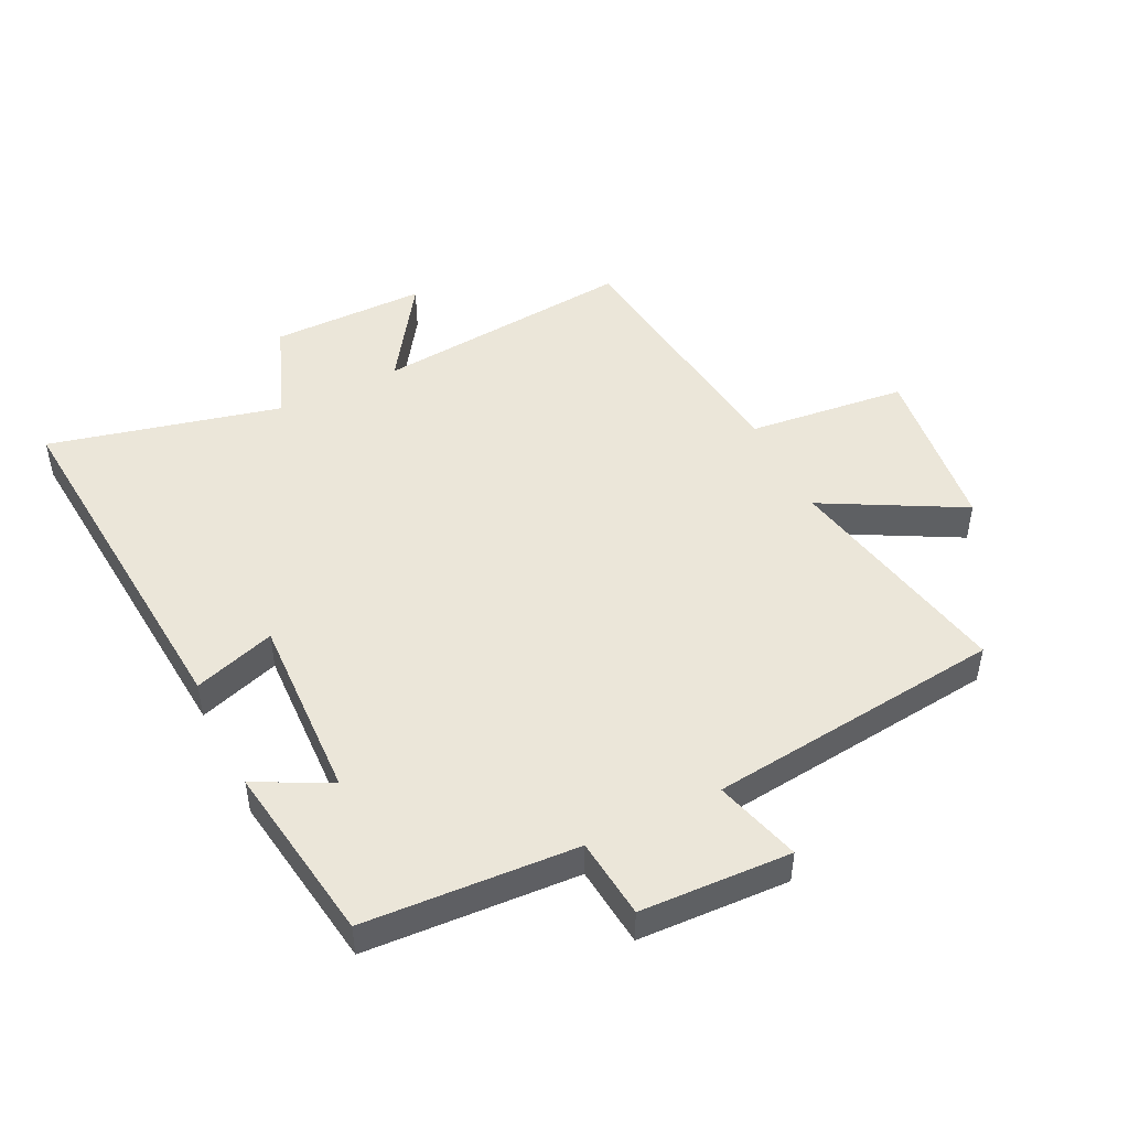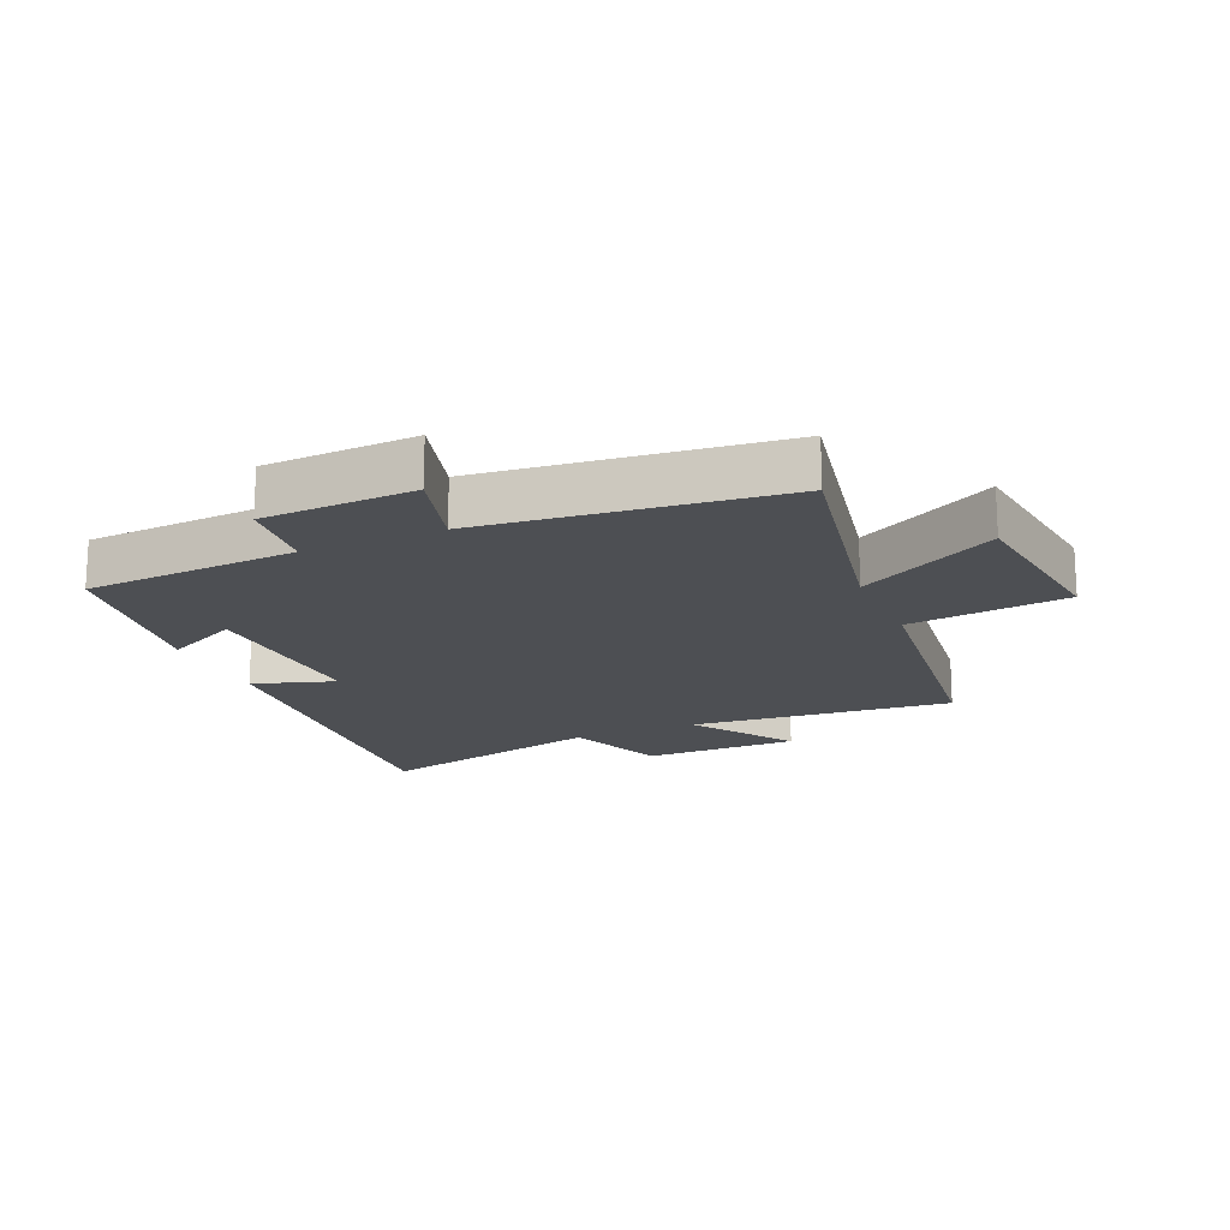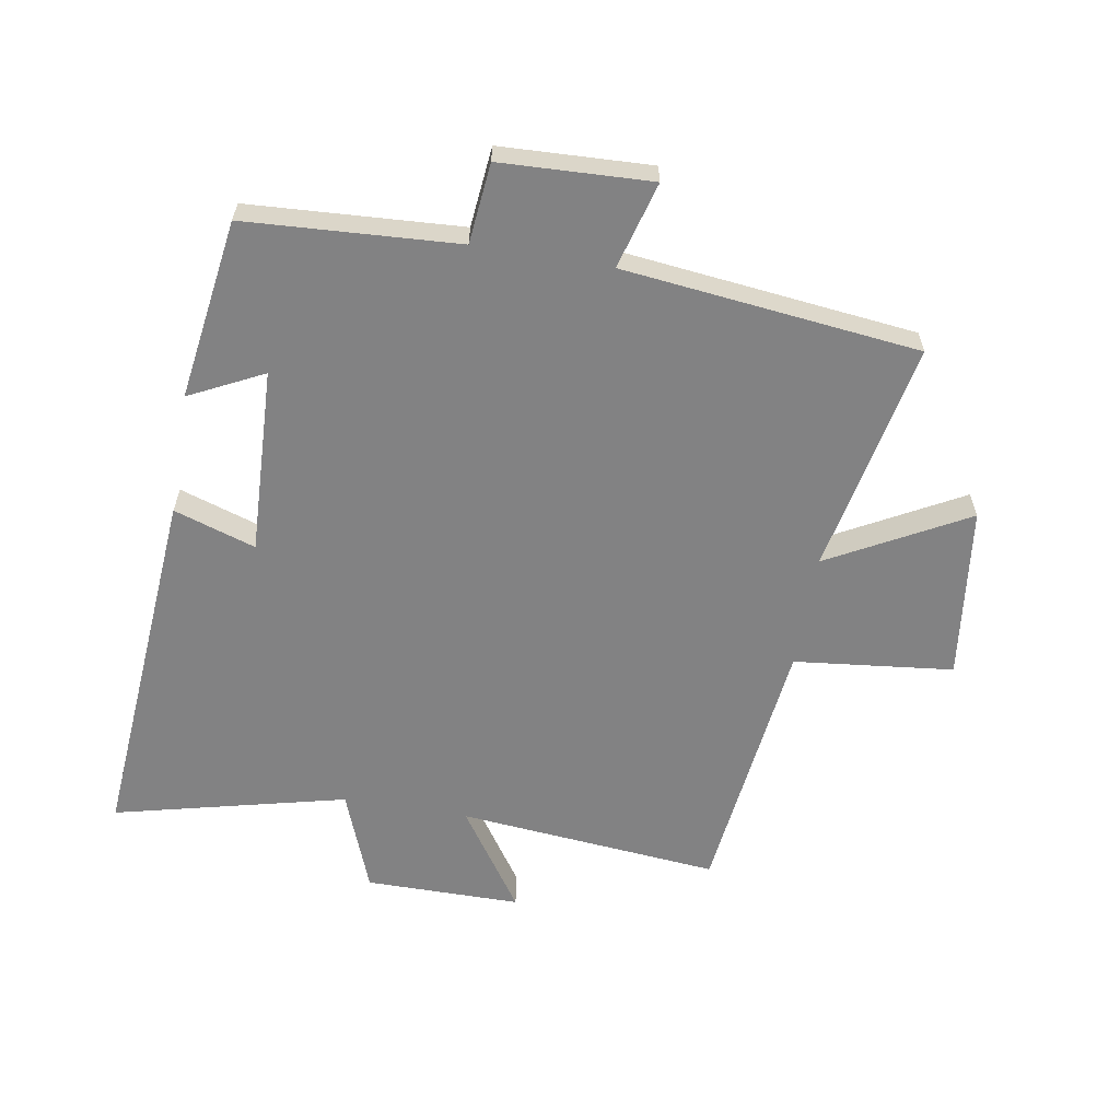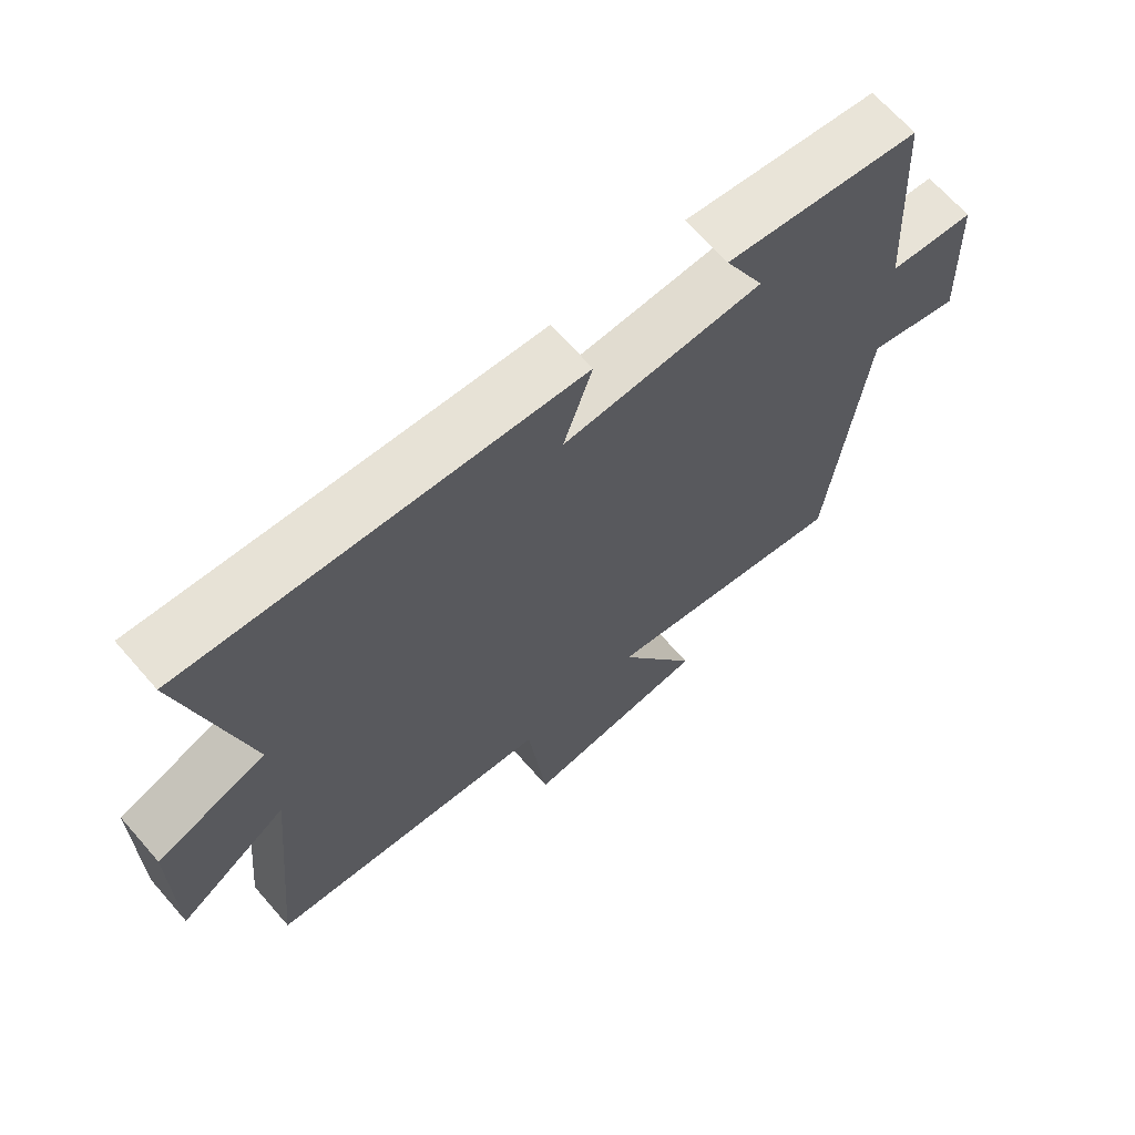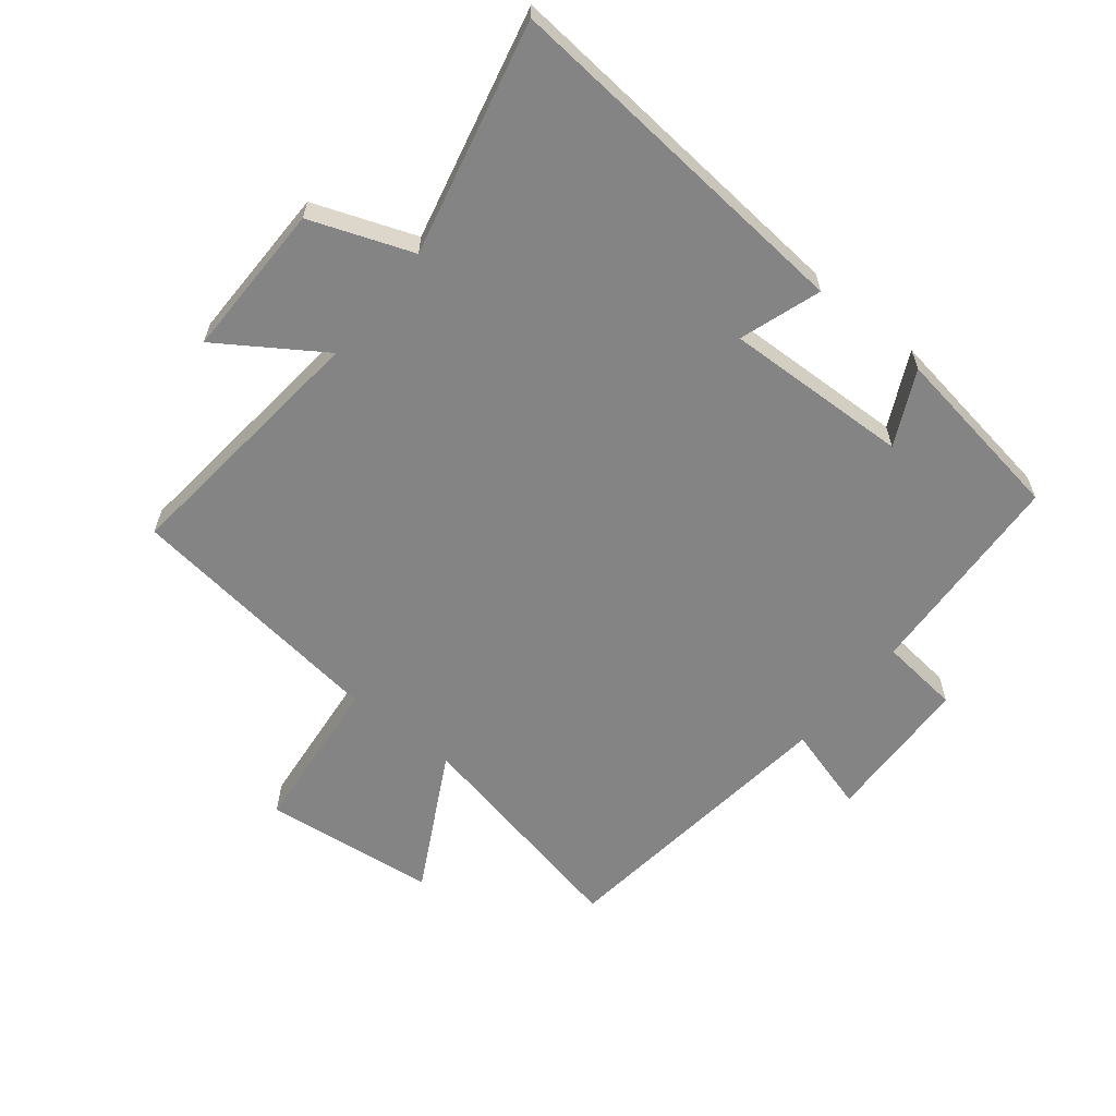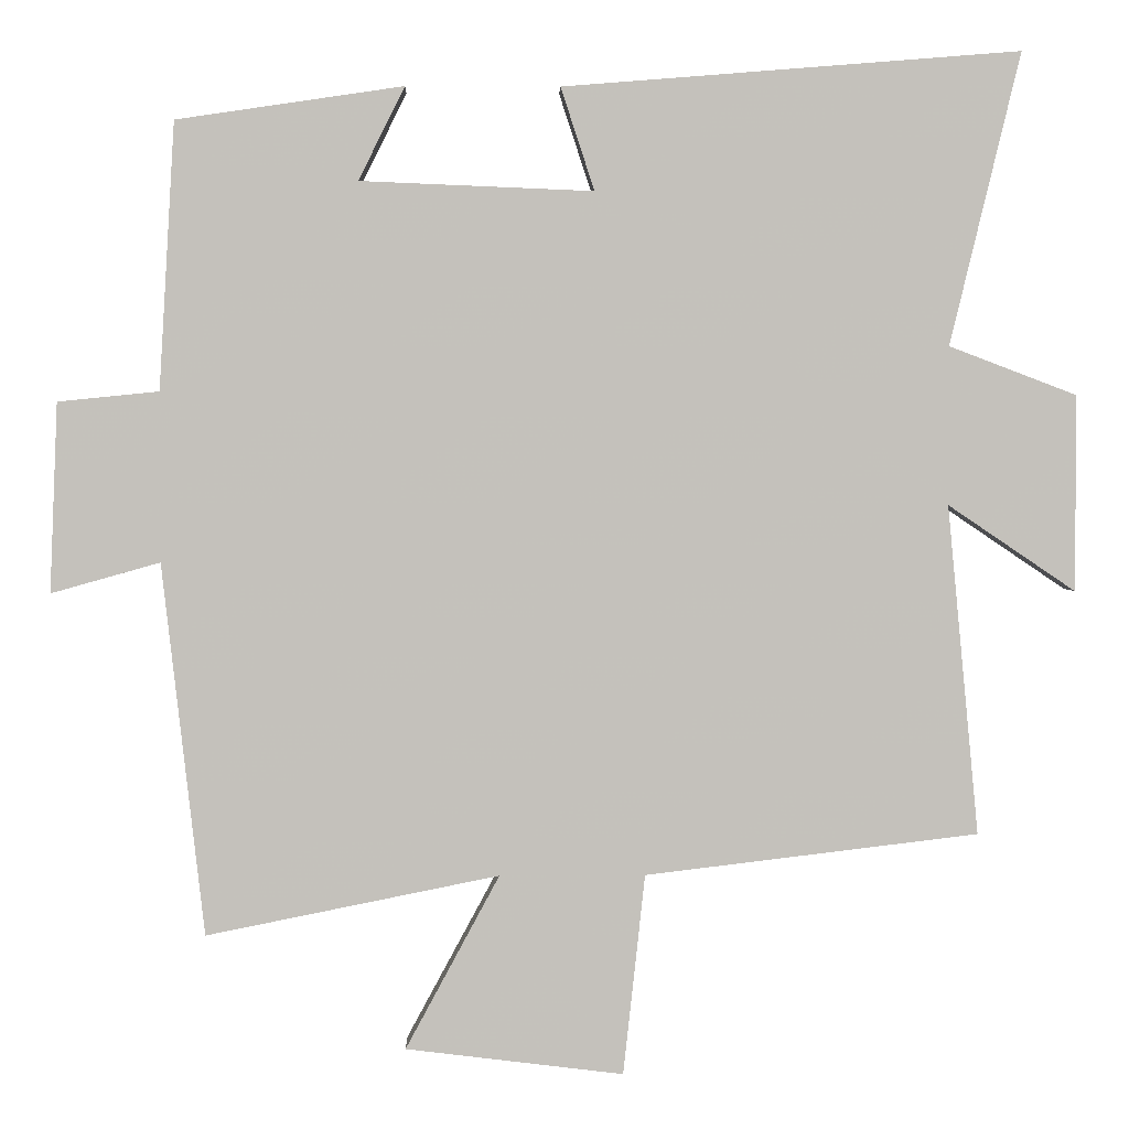
<metadata>
{"format":"obj","ext":"obj","renderer":"f3d","projection":"perspective","resolution":1024,"background":"white","views":[{"elev":47.9,"azim":63.8,"up":"+Y"},{"elev":-17.5,"azim":113.6,"up":"+Y"},{"elev":-60.8,"azim":80.4,"up":"+Y"},{"elev":67.2,"azim":-41.2,"up":"+Z"},{"elev":-61.3,"azim":-39.1,"up":"+Y"},{"elev":2.3,"azim":178.4,"up":"+Z"}]}
</metadata>
<code>
v -0.54 0.07 -0.449
v -0.5 0.07 -0.028
v -0.663 0.07 -0.138
v -0.663 0.07 0.112
v -0.5 0.07 0.174
v -0.59 0.07 0.547
v -0.006 0.07 0.5
v -0.049 0.07 0.369
v 0.249 0.07 0.381
v 0.19 0.07 0.5
v 0.48 0.07 0.457
v 0.5 0.07 0.116
v 0.629 0.07 0.103
v 0.639 0.07 -0.139
v 0.5 0.07 -0.1
v 0.446 0.07 -0.575
v 0.072 0.07 -0.5
v 0.192 0.07 -0.722
v -0.086 0.07 -0.756
v -0.114 0.07 -0.5
v -0.54 0 -0.449
v -0.5 0 -0.028
v -0.663 0 -0.138
v -0.663 0 0.112
v -0.5 0 0.174
v -0.59 0 0.547
v -0.006 0 0.5
v -0.049 0 0.369
v 0.249 0 0.381
v 0.19 0 0.5
v 0.48 0 0.457
v 0.5 0 0.116
v 0.629 0 0.103
v 0.639 0 -0.139
v 0.5 0 -0.1
v 0.446 0 -0.575
v 0.072 0 -0.5
v 0.192 0 -0.722
v -0.086 0 -0.756
v -0.114 0 -0.5
f 17 18 19 20
f 17 20 1 2
f 15 16 17 2
f 12 13 14 15
f 12 15 2
f 9 10 11 12
f 8 9 12 2
f 5 6 7 8
f 5 8 2 3
f 3 4 5
f 40 39 38 37
f 22 21 40 37
f 22 37 36 35
f 35 34 33 32
f 22 35 32
f 32 31 30 29
f 22 32 29 28
f 28 27 26 25
f 23 22 28 25
f 25 24 23
f 1 21 22 2
f 2 22 23 3
f 3 23 24 4
f 4 24 25 5
f 5 25 26 6
f 6 26 27 7
f 7 27 28 8
f 8 28 29 9
f 9 29 30 10
f 10 30 31 11
f 11 31 32 12
f 12 32 33 13
f 13 33 34 14
f 14 34 35 15
f 15 35 36 16
f 16 36 37 17
f 17 37 38 18
f 18 38 39 19
f 19 39 40 20
f 20 40 21 1

</code>
